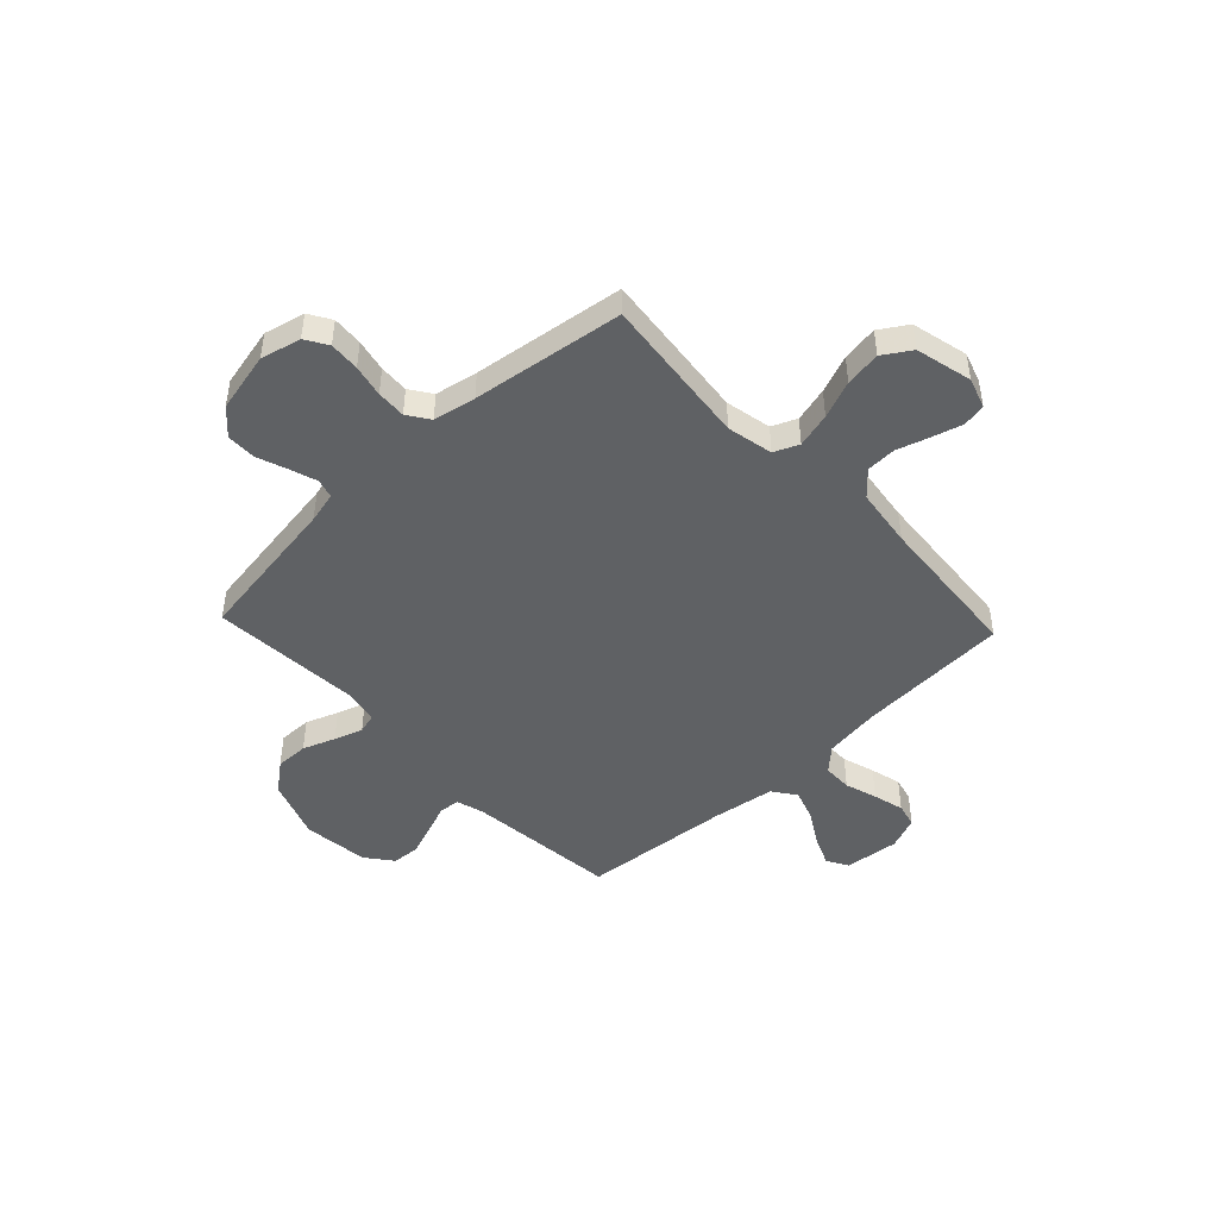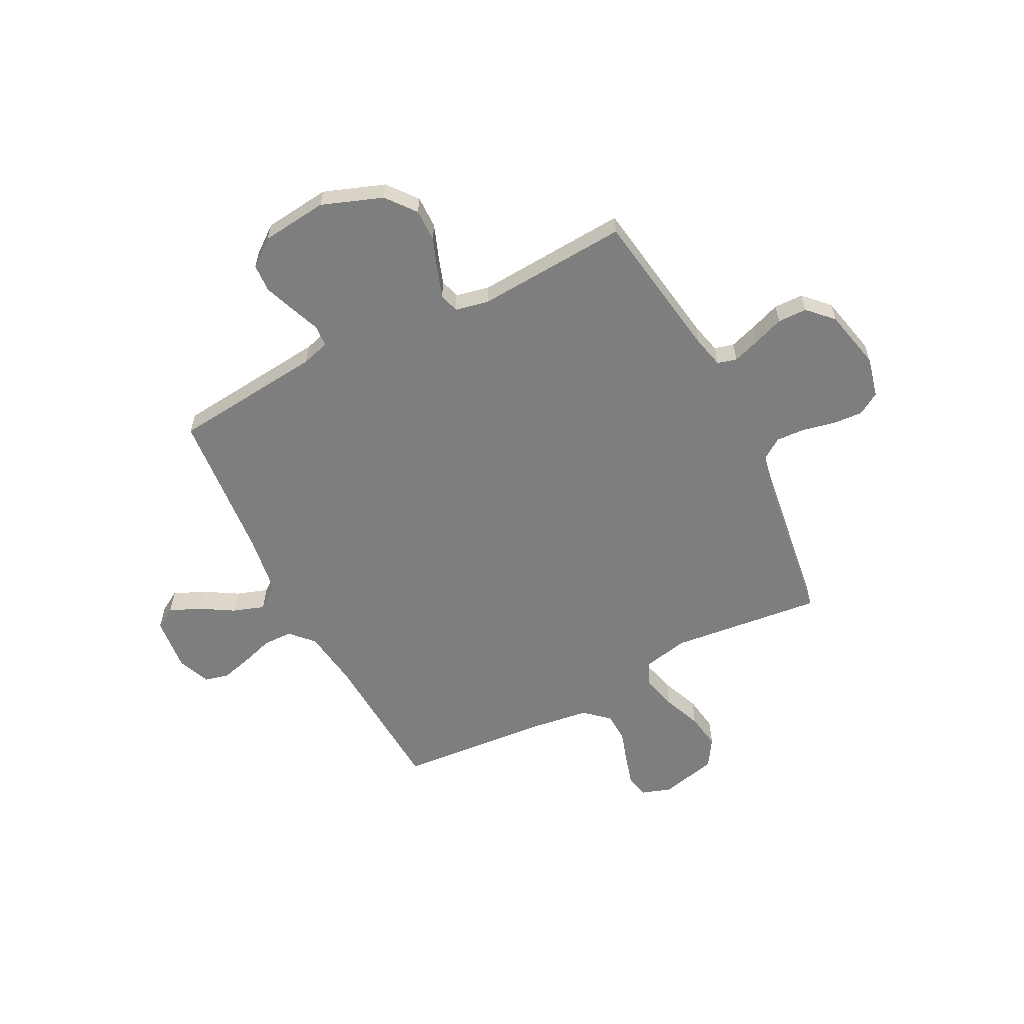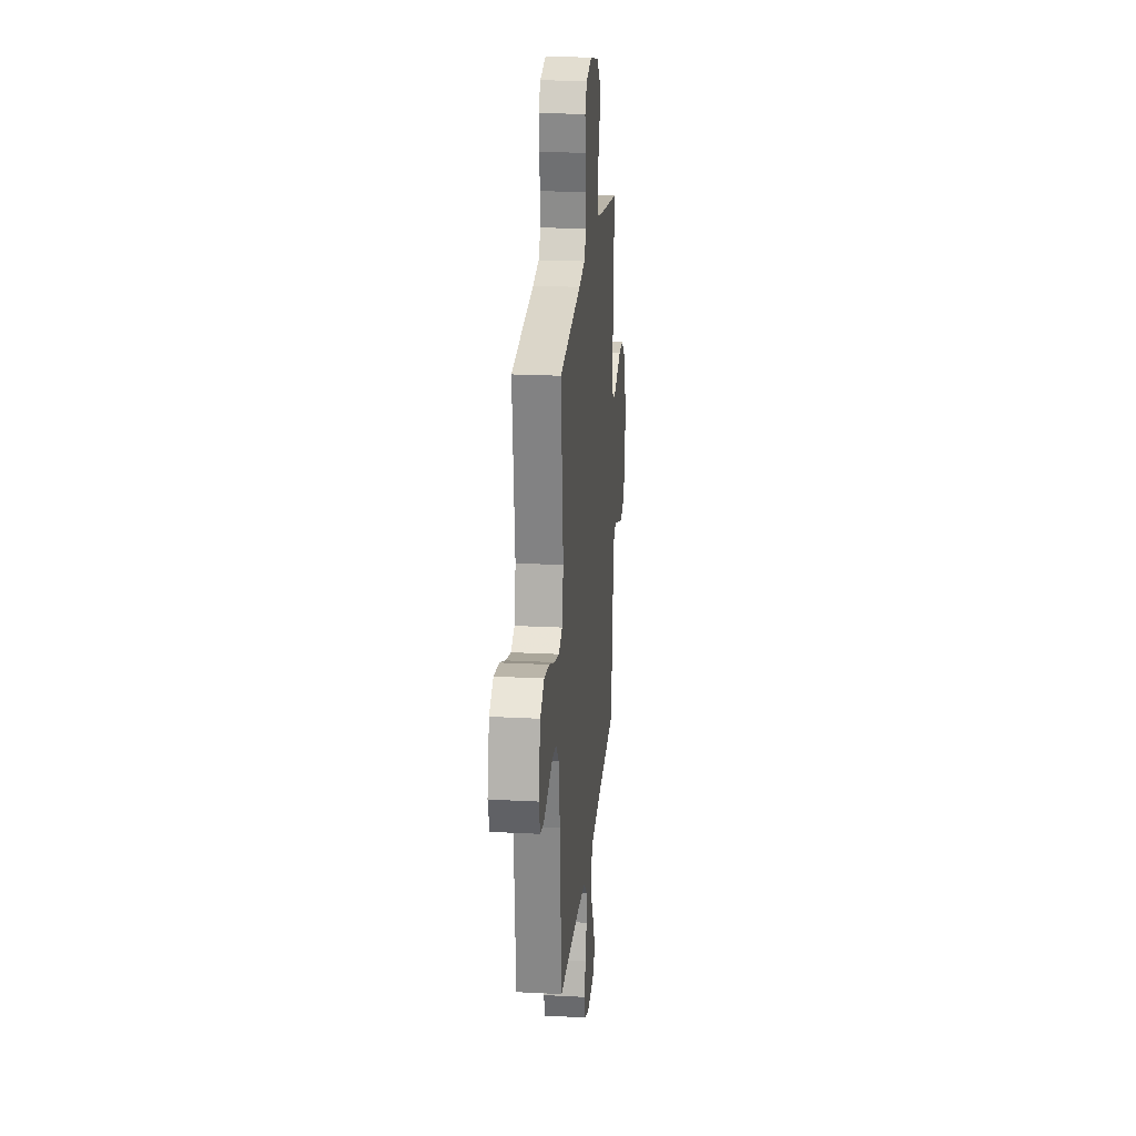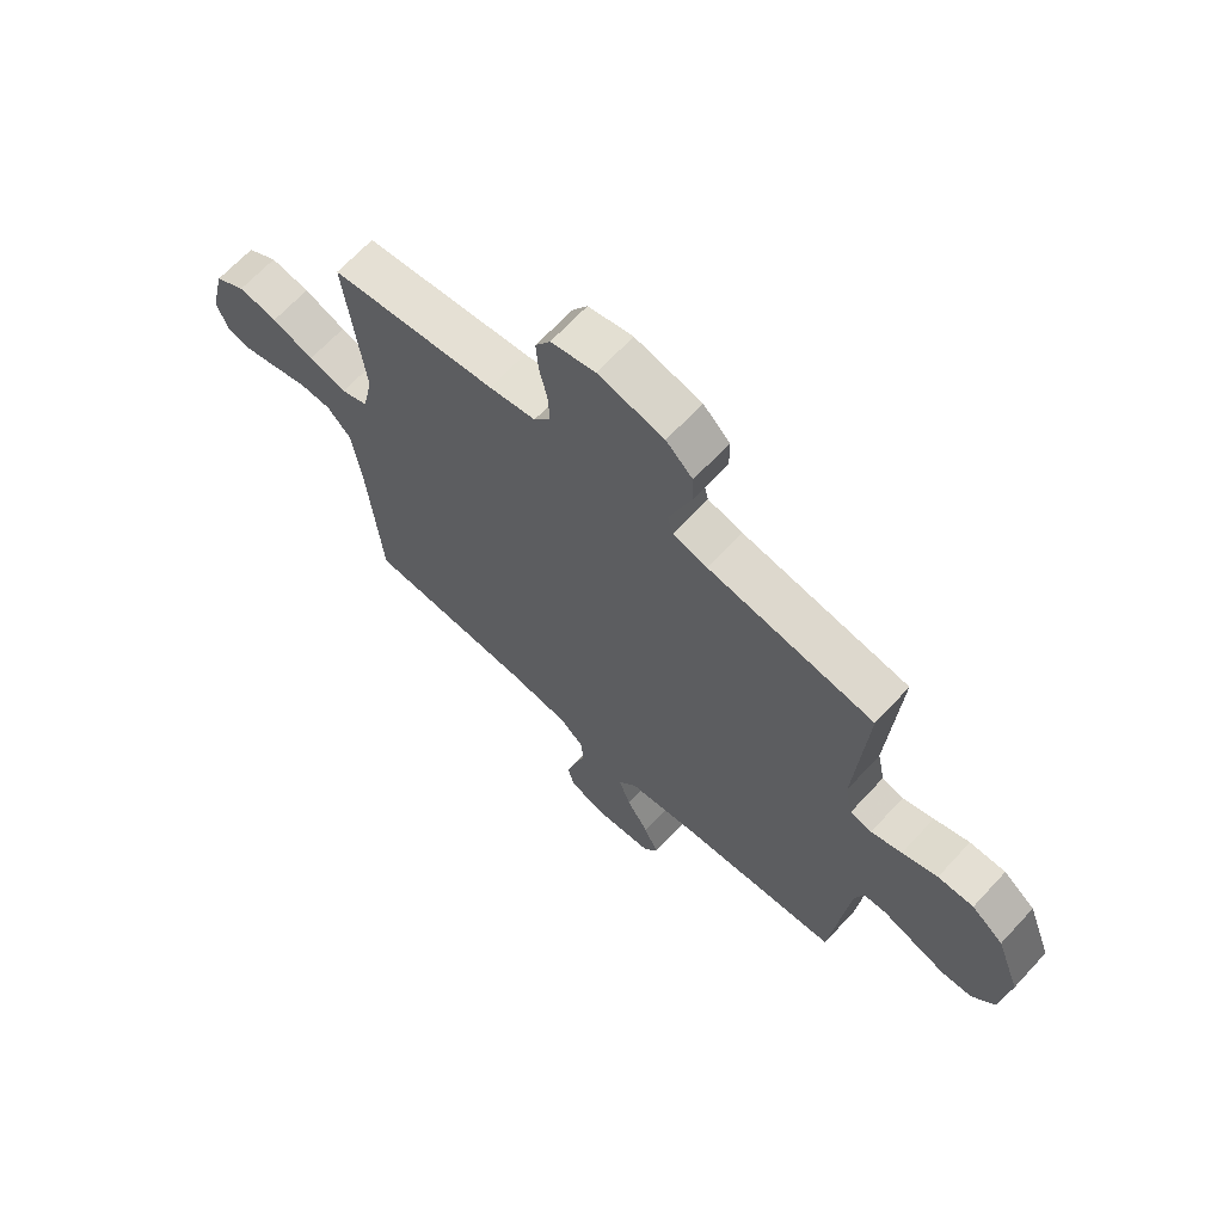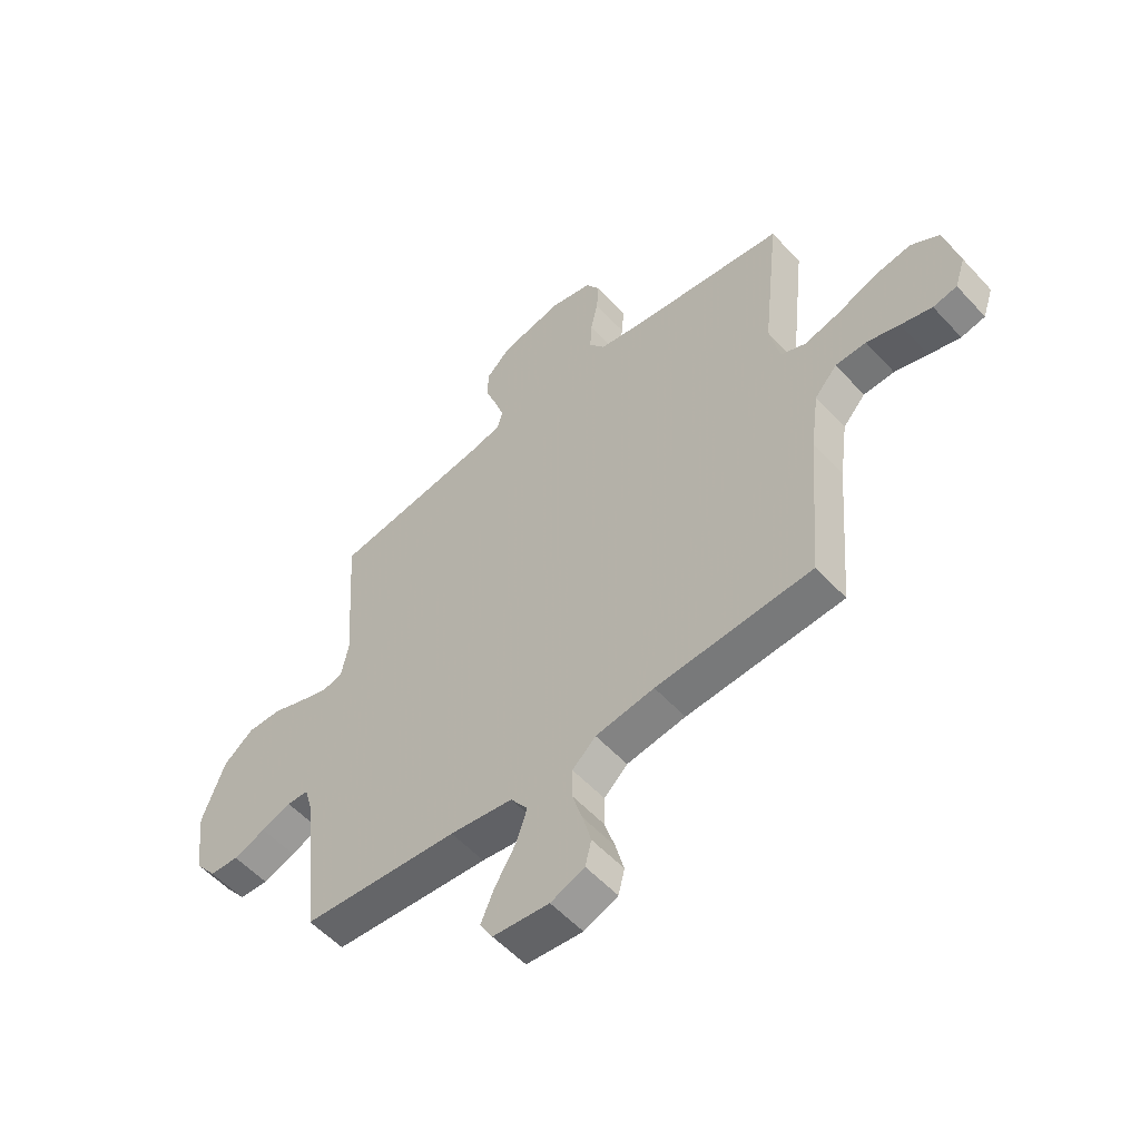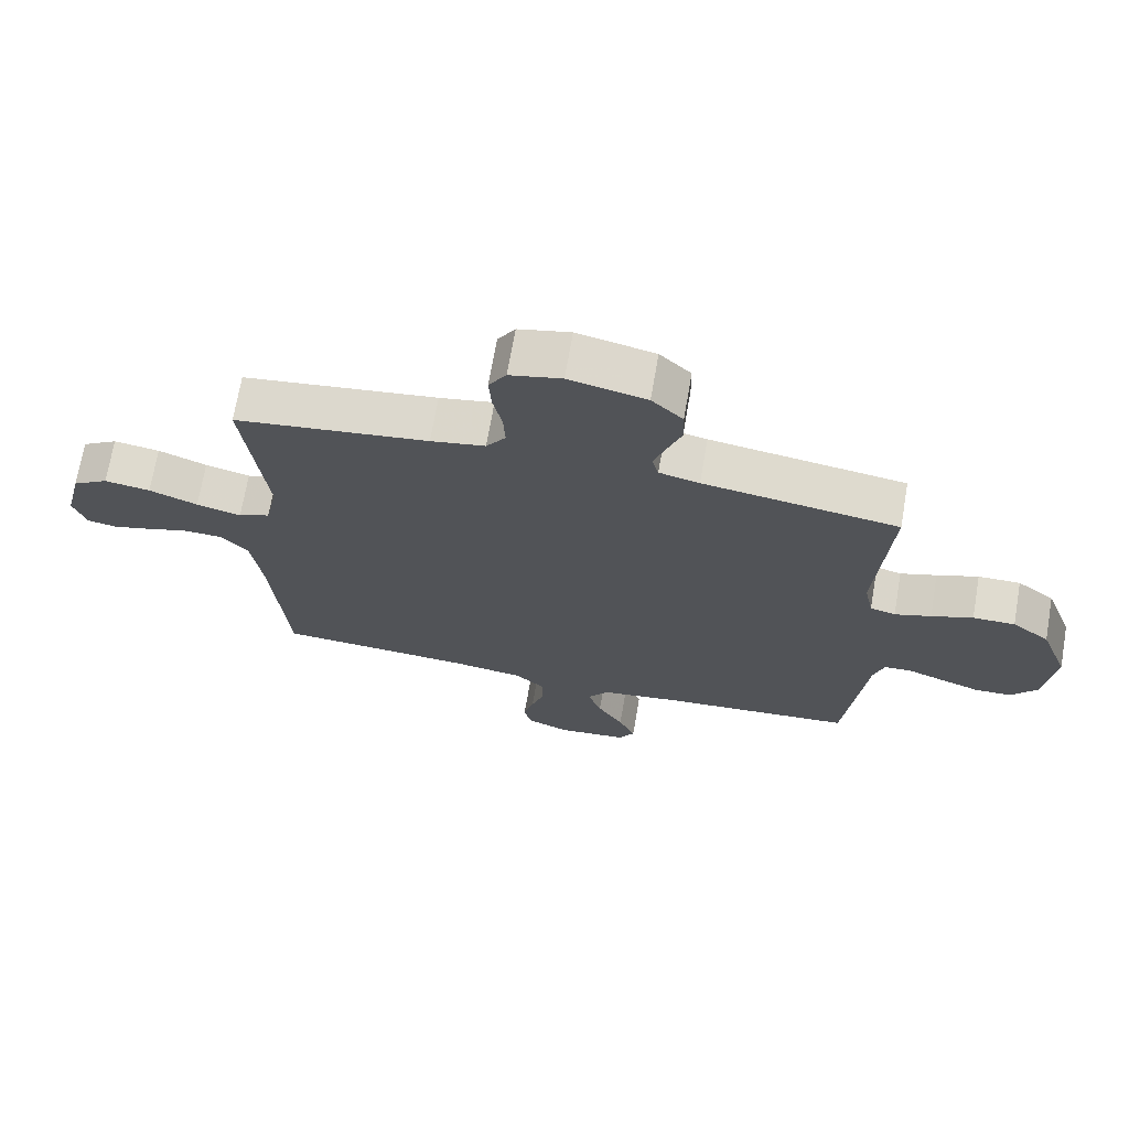
<metadata>
{"format":"obj","ext":"obj","renderer":"f3d","projection":"perspective","resolution":1024,"background":"white","views":[{"elev":-46.5,"azim":43.3,"up":"+Y"},{"elev":-59.4,"azim":-62.9,"up":"+Y"},{"elev":22.2,"azim":95.2,"up":"+Z"},{"elev":67.0,"azim":-137.2,"up":"+Z"},{"elev":-55.3,"azim":41.7,"up":"+Z"},{"elev":70.1,"azim":-170.2,"up":"+Z"}]}
</metadata>
<code>
v -0.5 0.07 0.5
v -0.2 0.07 0.546
v -0.138 0.07 0.561
v -0.128 0.07 0.599
v -0.146 0.07 0.653
v -0.168 0.07 0.713
v -0.167 0.07 0.771
v -0.119 0.07 0.818
v 0 0.07 0.845
v 0.08 0.07 0.826
v 0.107 0.07 0.782
v 0.103 0.07 0.722
v 0.089 0.07 0.658
v 0.086 0.07 0.6
v 0.116 0.07 0.557
v 0.2 0.07 0.541
v 0.5 0.07 0.5
v 0.467 0.07 0.2
v 0.486 0.07 0.109
v 0.535 0.07 0.088
v 0.604 0.07 0.106
v 0.679 0.07 0.136
v 0.75 0.07 0.147
v 0.805 0.07 0.112
v 0.832 0.07 0
v 0.812 0.07 -0.06
v 0.766 0.07 -0.069
v 0.706 0.07 -0.052
v 0.642 0.07 -0.032
v 0.583 0.07 -0.034
v 0.54 0.07 -0.082
v 0.524 0.07 -0.2
v 0.5 0.07 -0.5
v 0.2 0.07 -0.517
v 0.087 0.07 -0.533
v 0.042 0.07 -0.575
v 0.041 0.07 -0.633
v 0.061 0.07 -0.697
v 0.077 0.07 -0.758
v 0.065 0.07 -0.806
v 0 0.07 -0.832
v -0.108 0.07 -0.821
v -0.133 0.07 -0.779
v -0.107 0.07 -0.719
v -0.067 0.07 -0.652
v -0.046 0.07 -0.59
v -0.079 0.07 -0.544
v -0.2 0.07 -0.526
v -0.5 0.07 -0.5
v -0.531 0.07 -0.2
v -0.547 0.07 -0.145
v -0.589 0.07 -0.142
v -0.646 0.07 -0.164
v -0.708 0.07 -0.187
v -0.764 0.07 -0.184
v -0.805 0.07 -0.131
v -0.82 0.07 0
v -0.776 0.07 0.12
v -0.718 0.07 0.166
v -0.653 0.07 0.165
v -0.589 0.07 0.141
v -0.533 0.07 0.122
v -0.494 0.07 0.133
v -0.48 0.07 0.2
v -0.5 0 0.5
v -0.2 0 0.546
v -0.138 0 0.561
v -0.128 0 0.599
v -0.146 0 0.653
v -0.168 0 0.713
v -0.167 0 0.771
v -0.119 0 0.818
v 0 0 0.845
v 0.08 0 0.826
v 0.107 0 0.782
v 0.103 0 0.722
v 0.089 0 0.658
v 0.086 0 0.6
v 0.116 0 0.557
v 0.2 0 0.541
v 0.5 0 0.5
v 0.467 0 0.2
v 0.486 0 0.109
v 0.535 0 0.088
v 0.604 0 0.106
v 0.679 0 0.136
v 0.75 0 0.147
v 0.805 0 0.112
v 0.832 0 0
v 0.812 0 -0.06
v 0.766 0 -0.069
v 0.706 0 -0.052
v 0.642 0 -0.032
v 0.583 0 -0.034
v 0.54 0 -0.082
v 0.524 0 -0.2
v 0.5 0 -0.5
v 0.2 0 -0.517
v 0.087 0 -0.533
v 0.042 0 -0.575
v 0.041 0 -0.633
v 0.061 0 -0.697
v 0.077 0 -0.758
v 0.065 0 -0.806
v 0 0 -0.832
v -0.108 0 -0.821
v -0.133 0 -0.779
v -0.107 0 -0.719
v -0.067 0 -0.652
v -0.046 0 -0.59
v -0.079 0 -0.544
v -0.2 0 -0.526
v -0.5 0 -0.5
v -0.531 0 -0.2
v -0.547 0 -0.145
v -0.589 0 -0.142
v -0.646 0 -0.164
v -0.708 0 -0.187
v -0.764 0 -0.184
v -0.805 0 -0.131
v -0.82 0 0
v -0.776 0 0.12
v -0.718 0 0.166
v -0.653 0 0.165
v -0.589 0 0.141
v -0.533 0 0.122
v -0.494 0 0.133
v -0.48 0 0.2
f 58 59 60 61
f 58 61 62
f 57 58 62
f 56 57 62 63
f 52 53 54 55
f 52 55 56 63
f 48 49 50
f 47 48 50 51
f 42 43 44 45
f 42 45 46
f 41 42 46
f 40 41 46
f 37 38 39 40
f 37 40 46
f 36 37 46 47
f 32 33 34
f 31 32 34 35
f 30 31 35 36
f 26 27 28 29
f 24 25 26 29
f 24 29 30
f 21 22 23 24
f 20 21 24 30
f 19 20 30 36
f 16 17 18
f 15 16 18 19
f 10 11 12 13
f 10 13 14
f 9 10 14
f 8 9 14
f 5 6 7 8
f 4 5 8 14
f 3 4 14 15
f 64 1 2
f 63 64 2 3
f 51 52 63 3
f 19 36 47 51
f 3 15 19 51
f 125 124 123 122
f 126 125 122
f 126 122 121
f 127 126 121 120
f 119 118 117 116
f 127 120 119 116
f 114 113 112
f 115 114 112 111
f 109 108 107 106
f 110 109 106
f 110 106 105
f 110 105 104
f 104 103 102 101
f 110 104 101
f 111 110 101 100
f 98 97 96
f 99 98 96 95
f 100 99 95 94
f 93 92 91 90
f 93 90 89 88
f 94 93 88
f 88 87 86 85
f 94 88 85 84
f 100 94 84 83
f 82 81 80
f 83 82 80 79
f 77 76 75 74
f 78 77 74
f 78 74 73
f 78 73 72
f 72 71 70 69
f 78 72 69 68
f 79 78 68 67
f 66 65 128
f 67 66 128 127
f 67 127 116 115
f 115 111 100 83
f 115 83 79 67
f 1 65 66 2
f 2 66 67 3
f 3 67 68 4
f 4 68 69 5
f 5 69 70 6
f 6 70 71 7
f 7 71 72 8
f 8 72 73 9
f 9 73 74 10
f 10 74 75 11
f 11 75 76 12
f 12 76 77 13
f 13 77 78 14
f 14 78 79 15
f 15 79 80 16
f 16 80 81 17
f 17 81 82 18
f 18 82 83 19
f 19 83 84 20
f 20 84 85 21
f 21 85 86 22
f 22 86 87 23
f 23 87 88 24
f 24 88 89 25
f 25 89 90 26
f 26 90 91 27
f 27 91 92 28
f 28 92 93 29
f 29 93 94 30
f 30 94 95 31
f 31 95 96 32
f 32 96 97 33
f 33 97 98 34
f 34 98 99 35
f 35 99 100 36
f 36 100 101 37
f 37 101 102 38
f 38 102 103 39
f 39 103 104 40
f 40 104 105 41
f 41 105 106 42
f 42 106 107 43
f 43 107 108 44
f 44 108 109 45
f 45 109 110 46
f 46 110 111 47
f 47 111 112 48
f 48 112 113 49
f 49 113 114 50
f 50 114 115 51
f 51 115 116 52
f 52 116 117 53
f 53 117 118 54
f 54 118 119 55
f 55 119 120 56
f 56 120 121 57
f 57 121 122 58
f 58 122 123 59
f 59 123 124 60
f 60 124 125 61
f 61 125 126 62
f 62 126 127 63
f 63 127 128 64
f 64 128 65 1

</code>
